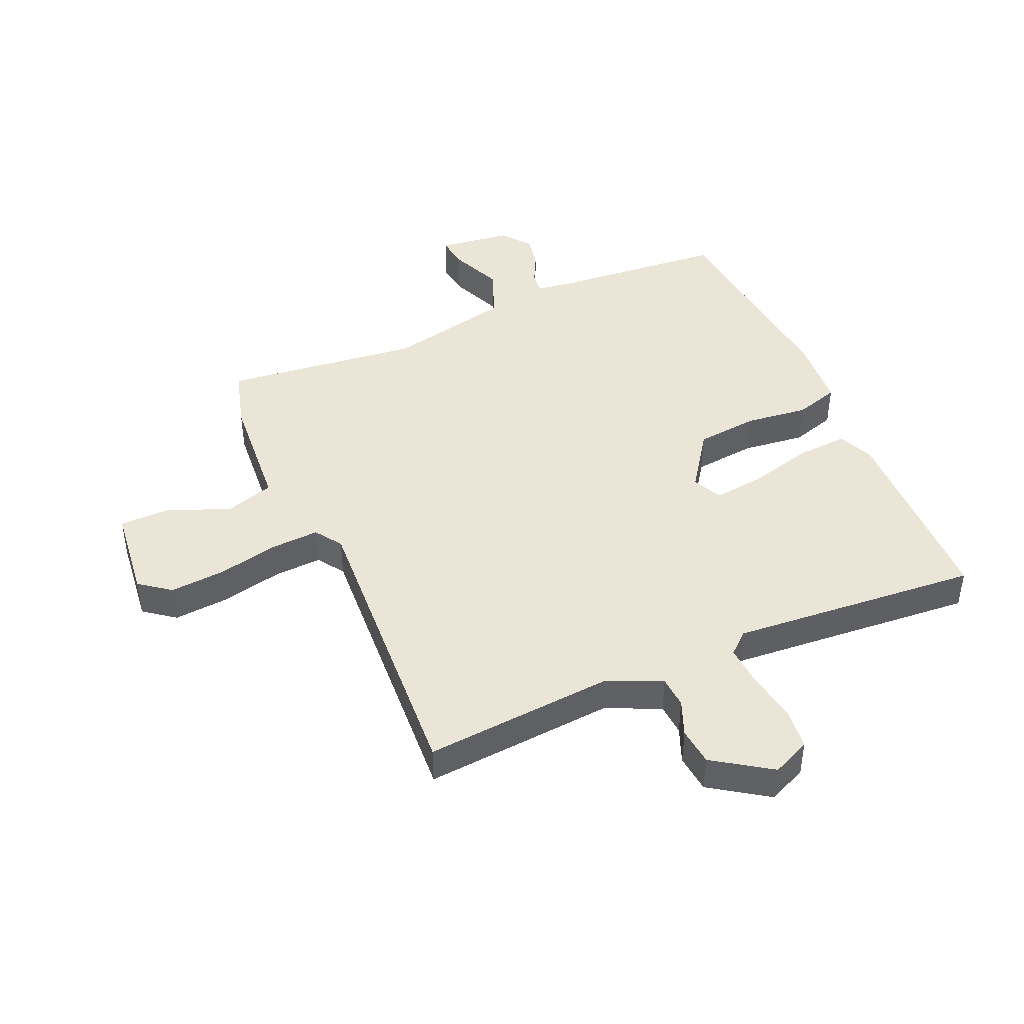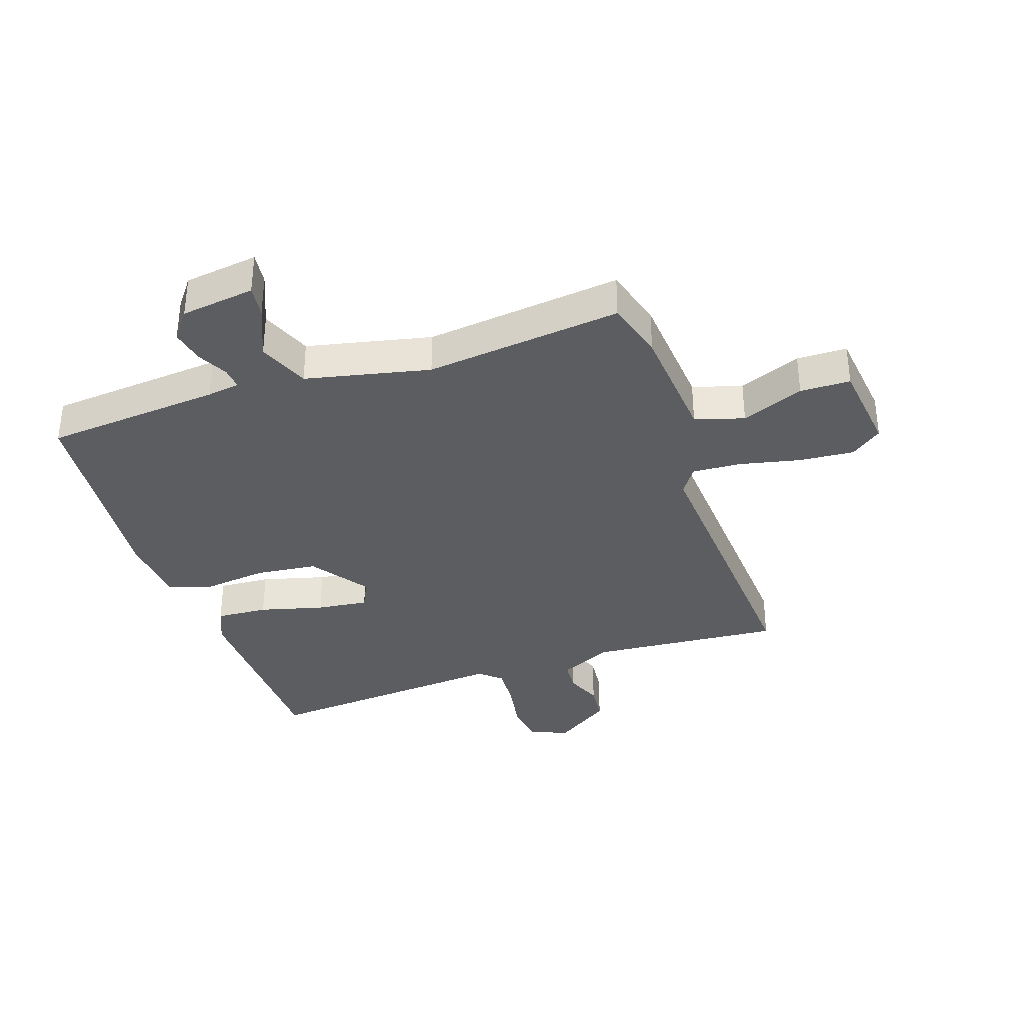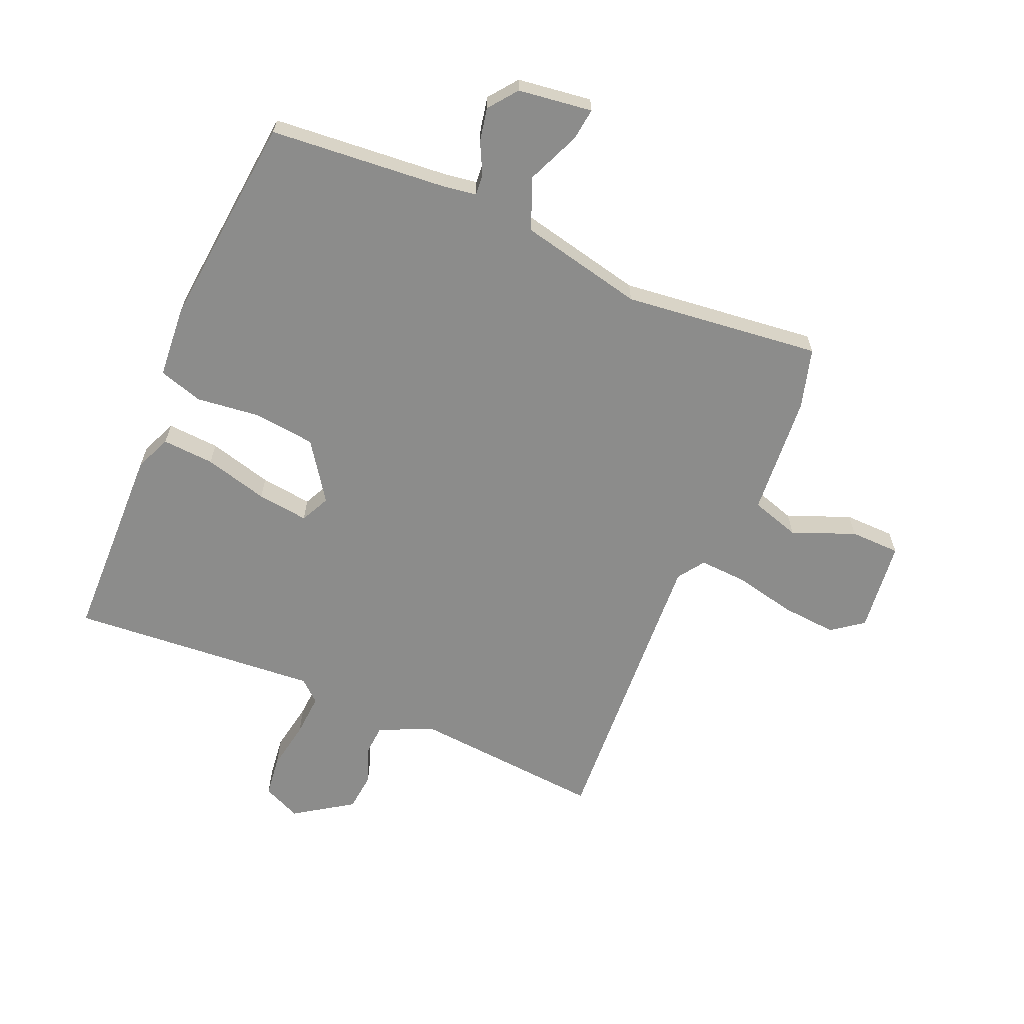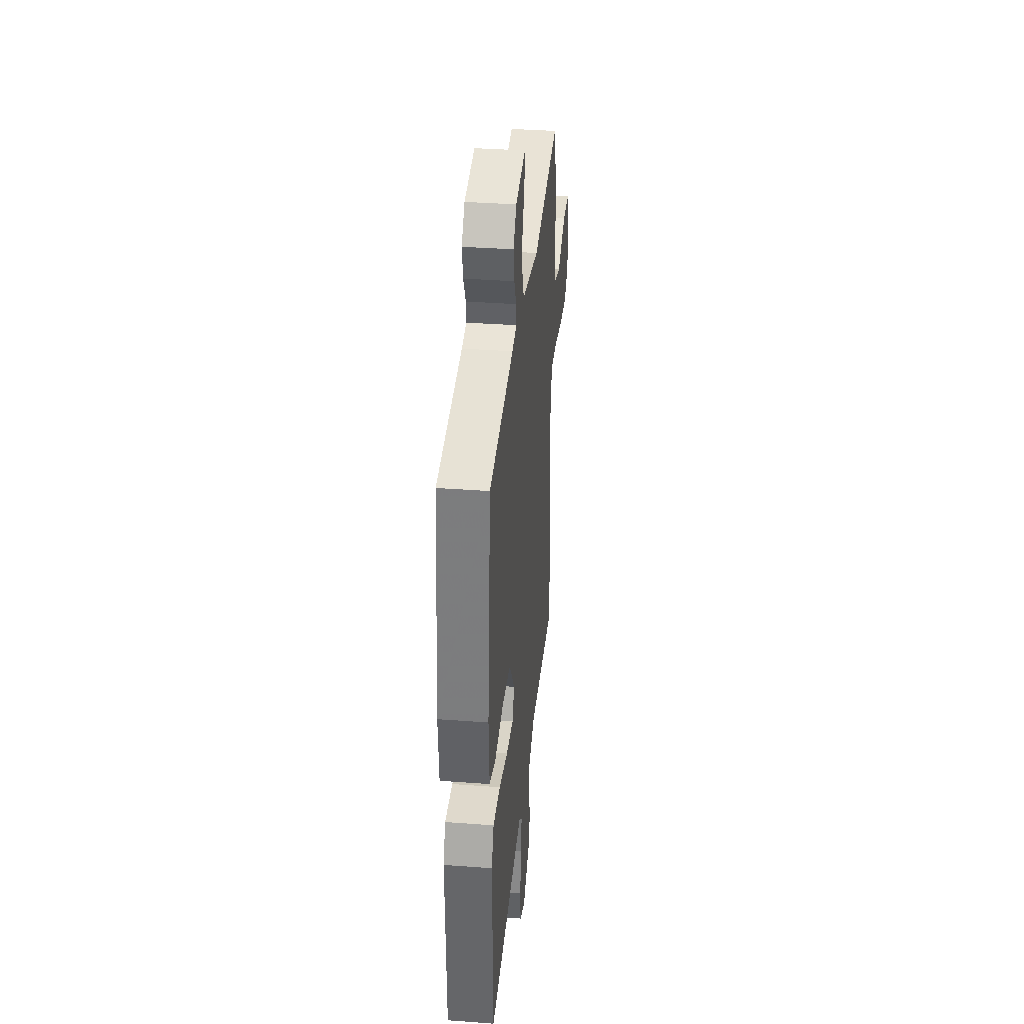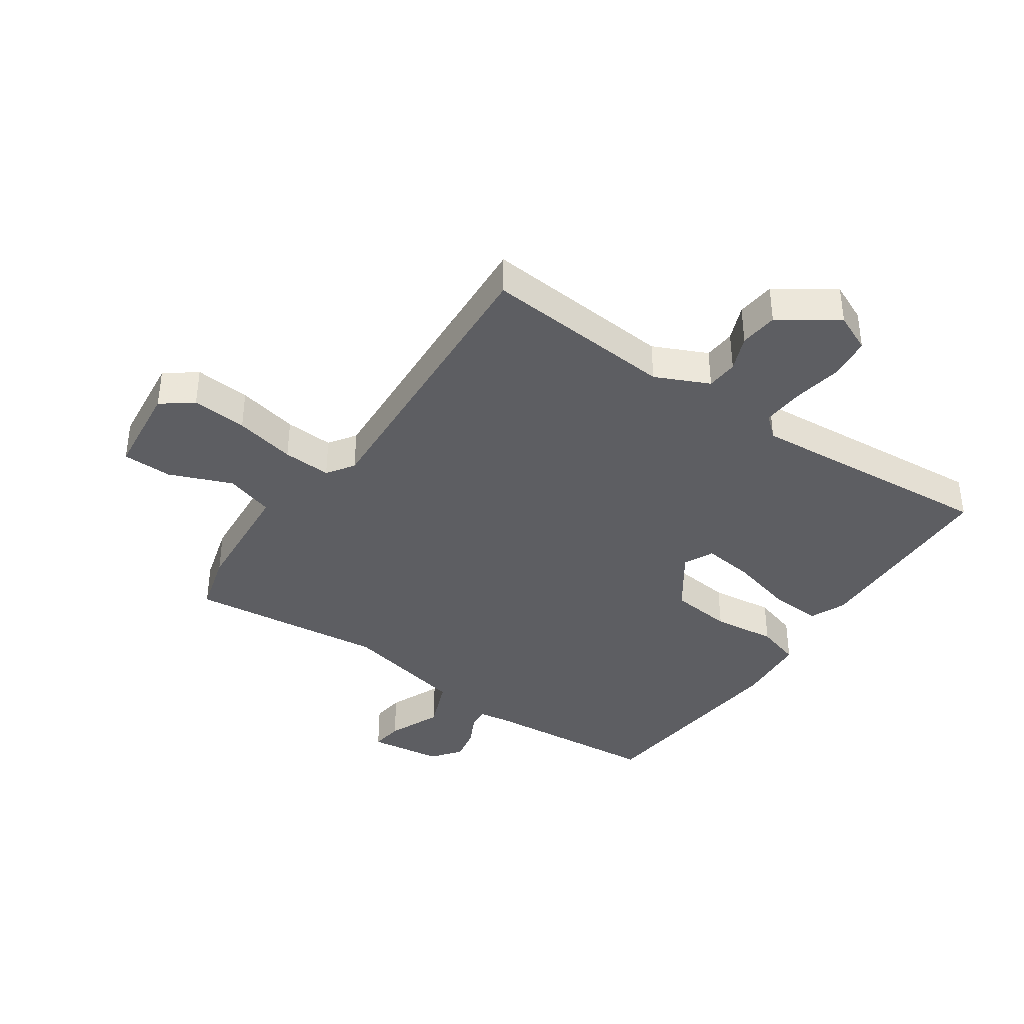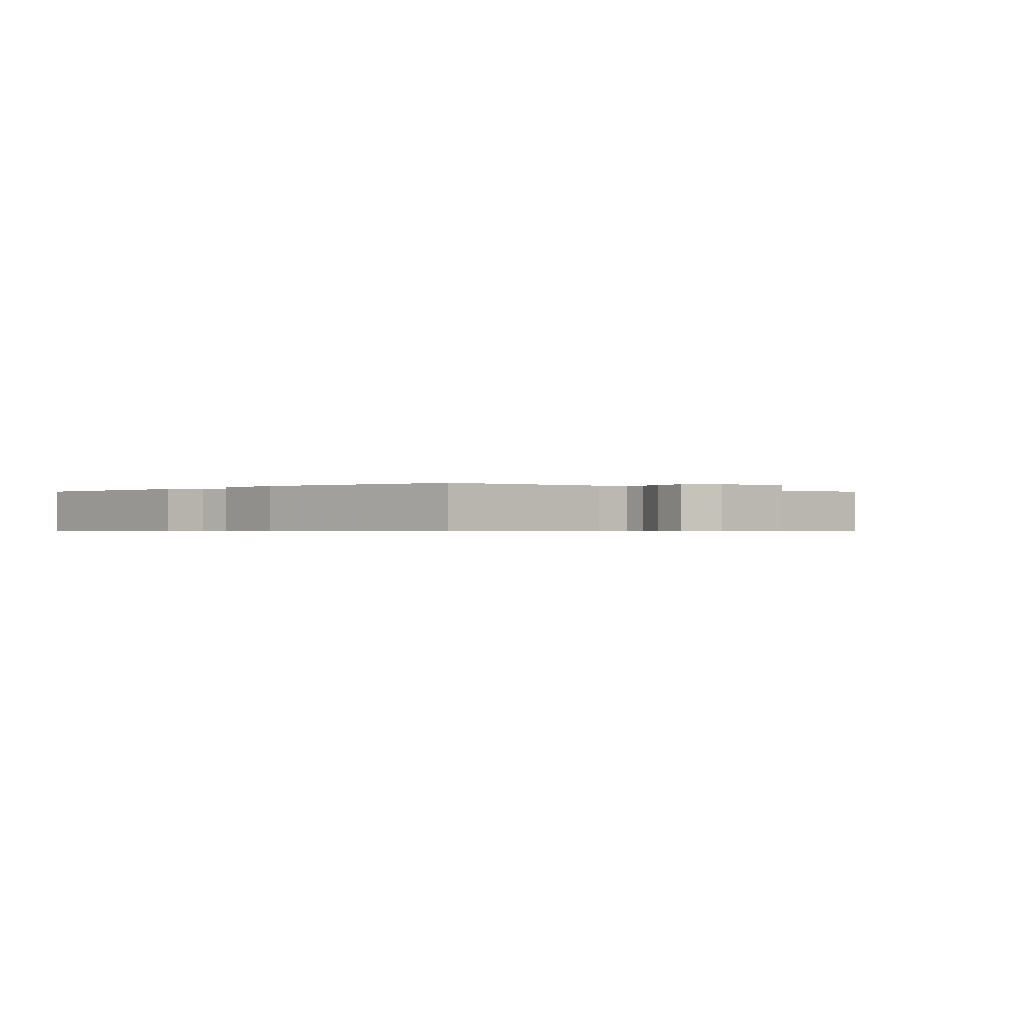
<metadata>
{"format":"obj","ext":"obj","renderer":"f3d","projection":"perspective","resolution":1024,"background":"white","views":[{"elev":44.1,"azim":156.6,"up":"+Y"},{"elev":-35.4,"azim":19.1,"up":"+Y"},{"elev":-64.1,"azim":-23.0,"up":"+Y"},{"elev":36.2,"azim":-84.4,"up":"+Z"},{"elev":-38.9,"azim":145.7,"up":"+Y"},{"elev":-0.5,"azim":-45.5,"up":"+Y"}]}
</metadata>
<code>
v 0.5 0.07 0.5
v 0.528 0.07 0.399
v 0.543 0.07 0.195
v 0.625 0.07 0.169
v 0.73 0.07 0.211
v 0.814 0.07 0.209
v 0.831 0.07 0.054
v 0.779 0.07 0.015
v 0.686 0.07 0.023
v 0.584 0.07 0.046
v 0.503 0.07 0.051
v 0.472 0.07 0.006
v 0.5 0.07 -0.5
v 0.179 0.07 -0.472
v 0.089 0.07 -0.513
v 0.085 0.07 -0.566
v 0.109 0.07 -0.626
v 0.102 0.07 -0.69
v 0.006 0.07 -0.754
v -0.058 0.07 -0.725
v -0.066 0.07 -0.656
v -0.051 0.07 -0.572
v -0.046 0.07 -0.501
v -0.082 0.07 -0.469
v -0.5 0.07 -0.5
v -0.507 0.07 -0.164
v -0.481 0.07 -0.104
v -0.394 0.07 -0.11
v -0.287 0.07 -0.139
v -0.201 0.07 -0.15
v -0.177 0.07 -0.101
v -0.244 0.07 -0.004
v -0.348 0.07 0.008
v -0.454 0.07 -0.004
v -0.528 0.07 0.019
v -0.537 0.07 0.14
v -0.5 0.07 0.5
v -0.203 0.07 0.524
v -0.148 0.07 0.532
v -0.151 0.07 0.568
v -0.177 0.07 0.62
v -0.188 0.07 0.676
v -0.151 0.07 0.724
v -0.027 0.07 0.74
v -0.034 0.07 0.686
v -0.072 0.07 0.597
v -0.038 0.07 0.511
v 0.17 0.07 0.464
v 0.5 0 0.5
v 0.528 0 0.399
v 0.543 0 0.195
v 0.625 0 0.169
v 0.73 0 0.211
v 0.814 0 0.209
v 0.831 0 0.054
v 0.779 0 0.015
v 0.686 0 0.023
v 0.584 0 0.046
v 0.503 0 0.051
v 0.472 0 0.006
v 0.5 0 -0.5
v 0.179 0 -0.472
v 0.089 0 -0.513
v 0.085 0 -0.566
v 0.109 0 -0.626
v 0.102 0 -0.69
v 0.006 0 -0.754
v -0.058 0 -0.725
v -0.066 0 -0.656
v -0.051 0 -0.572
v -0.046 0 -0.501
v -0.082 0 -0.469
v -0.5 0 -0.5
v -0.507 0 -0.164
v -0.481 0 -0.104
v -0.394 0 -0.11
v -0.287 0 -0.139
v -0.201 0 -0.15
v -0.177 0 -0.101
v -0.244 0 -0.004
v -0.348 0 0.008
v -0.454 0 -0.004
v -0.528 0 0.019
v -0.537 0 0.14
v -0.5 0 0.5
v -0.203 0 0.524
v -0.148 0 0.532
v -0.151 0 0.568
v -0.177 0 0.62
v -0.188 0 0.676
v -0.151 0 0.724
v -0.027 0 0.74
v -0.034 0 0.686
v -0.072 0 0.597
v -0.038 0 0.511
v 0.17 0 0.464
f 44 45 46
f 43 44 46
f 42 43 46
f 41 42 46
f 40 41 46
f 39 40 46 47
f 38 39 47 48
f 37 38 48
f 36 37 48
f 35 36 48
f 34 35 48
f 33 34 48
f 27 28 29
f 26 27 29
f 25 26 29
f 24 25 29
f 23 24 29 30
f 20 21 22
f 19 20 22
f 18 19 22
f 17 18 22
f 16 17 22
f 15 16 22 23
f 23 30 31
f 15 23 31
f 14 15 31
f 8 9 10
f 7 8 10
f 6 7 10
f 5 6 10
f 4 5 10
f 3 4 10 11
f 3 11 12
f 2 3 12
f 1 2 12
f 48 1 12
f 33 48 12
f 32 33 12
f 14 31 32
f 13 14 32
f 12 13 32
f 94 93 92
f 94 92 91
f 94 91 90
f 94 90 89
f 94 89 88
f 95 94 88 87
f 96 95 87 86
f 96 86 85
f 96 85 84
f 96 84 83
f 96 83 82
f 96 82 81
f 77 76 75
f 77 75 74
f 77 74 73
f 77 73 72
f 78 77 72 71
f 70 69 68
f 70 68 67
f 70 67 66
f 70 66 65
f 70 65 64
f 71 70 64 63
f 79 78 71
f 79 71 63
f 79 63 62
f 58 57 56
f 58 56 55
f 58 55 54
f 58 54 53
f 58 53 52
f 59 58 52 51
f 60 59 51
f 60 51 50
f 60 50 49
f 60 49 96
f 60 96 81
f 60 81 80
f 80 79 62
f 80 62 61
f 80 61 60
f 1 49 50 2
f 2 50 51 3
f 3 51 52 4
f 4 52 53 5
f 5 53 54 6
f 6 54 55 7
f 7 55 56 8
f 8 56 57 9
f 9 57 58 10
f 10 58 59 11
f 11 59 60 12
f 12 60 61 13
f 13 61 62 14
f 14 62 63 15
f 15 63 64 16
f 16 64 65 17
f 17 65 66 18
f 18 66 67 19
f 19 67 68 20
f 20 68 69 21
f 21 69 70 22
f 22 70 71 23
f 23 71 72 24
f 24 72 73 25
f 25 73 74 26
f 26 74 75 27
f 27 75 76 28
f 28 76 77 29
f 29 77 78 30
f 30 78 79 31
f 31 79 80 32
f 32 80 81 33
f 33 81 82 34
f 34 82 83 35
f 35 83 84 36
f 36 84 85 37
f 37 85 86 38
f 38 86 87 39
f 39 87 88 40
f 40 88 89 41
f 41 89 90 42
f 42 90 91 43
f 43 91 92 44
f 44 92 93 45
f 45 93 94 46
f 46 94 95 47
f 47 95 96 48
f 48 96 49 1

</code>
